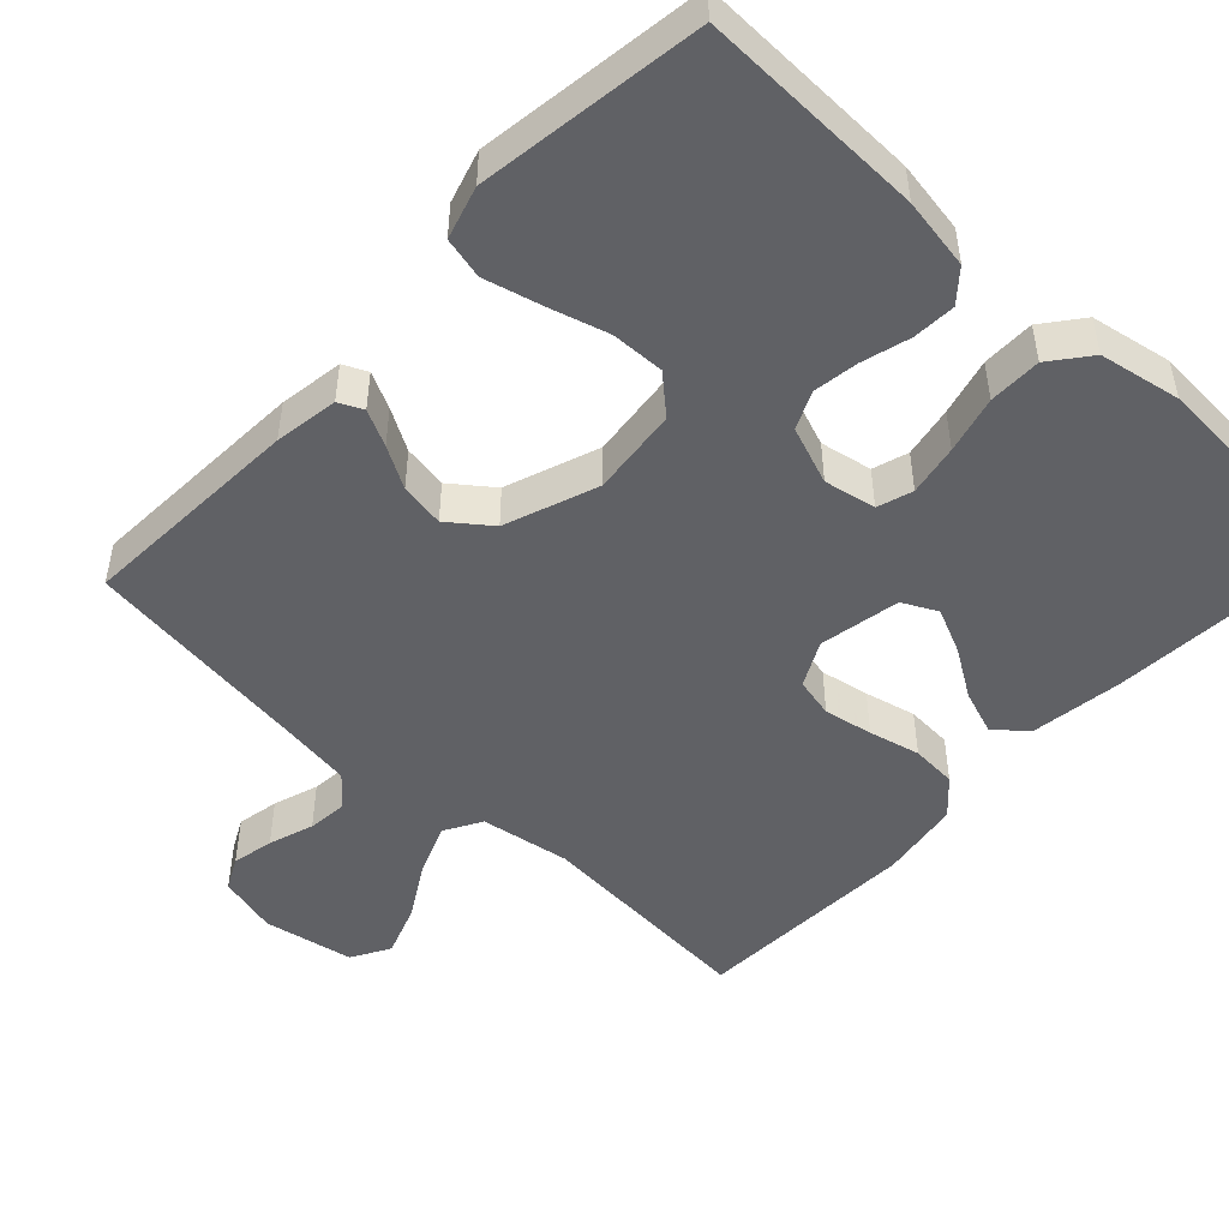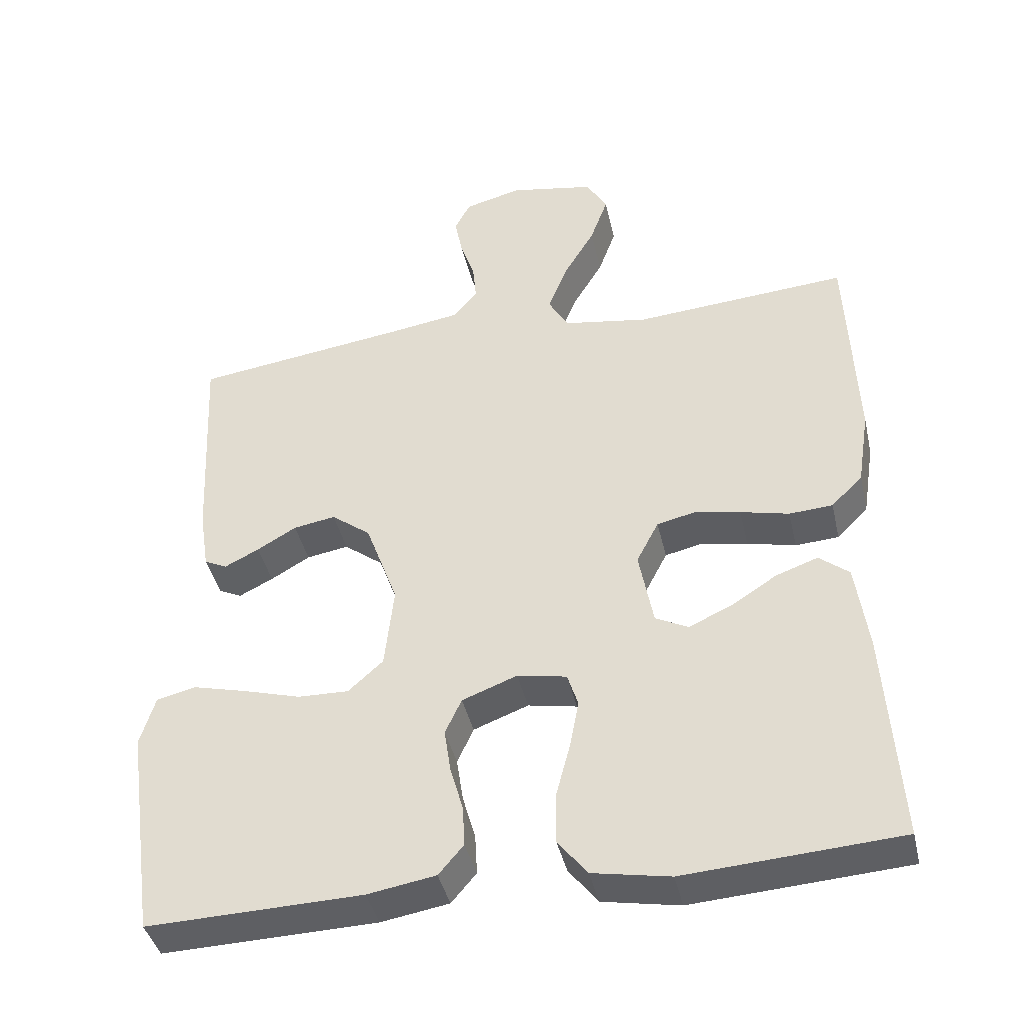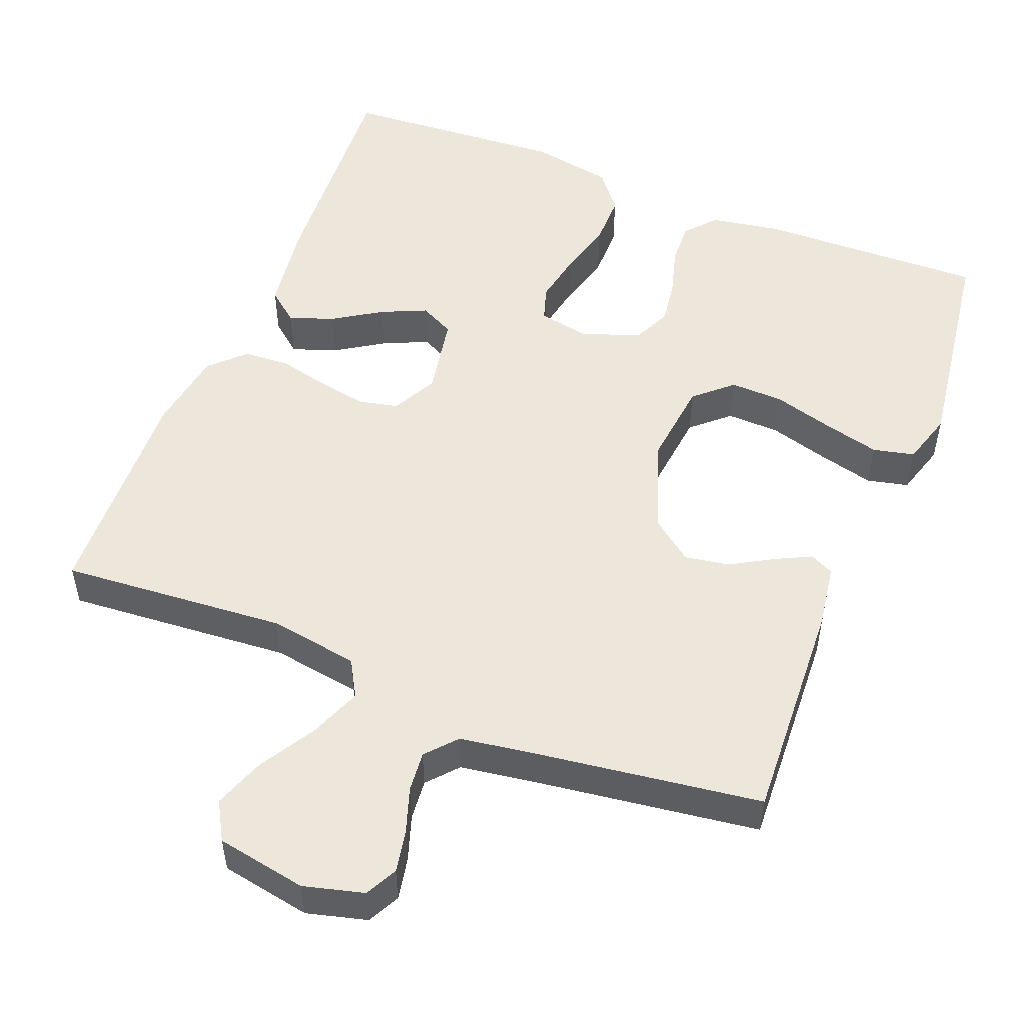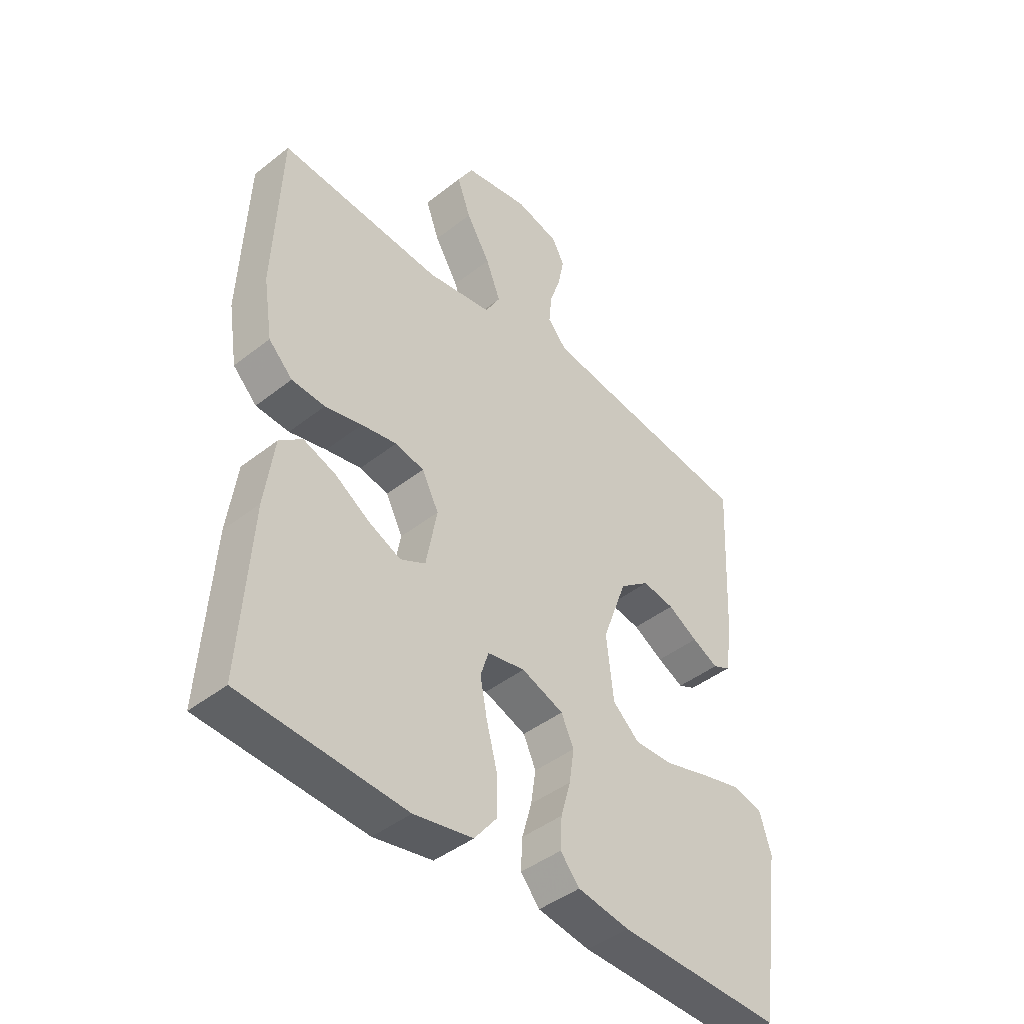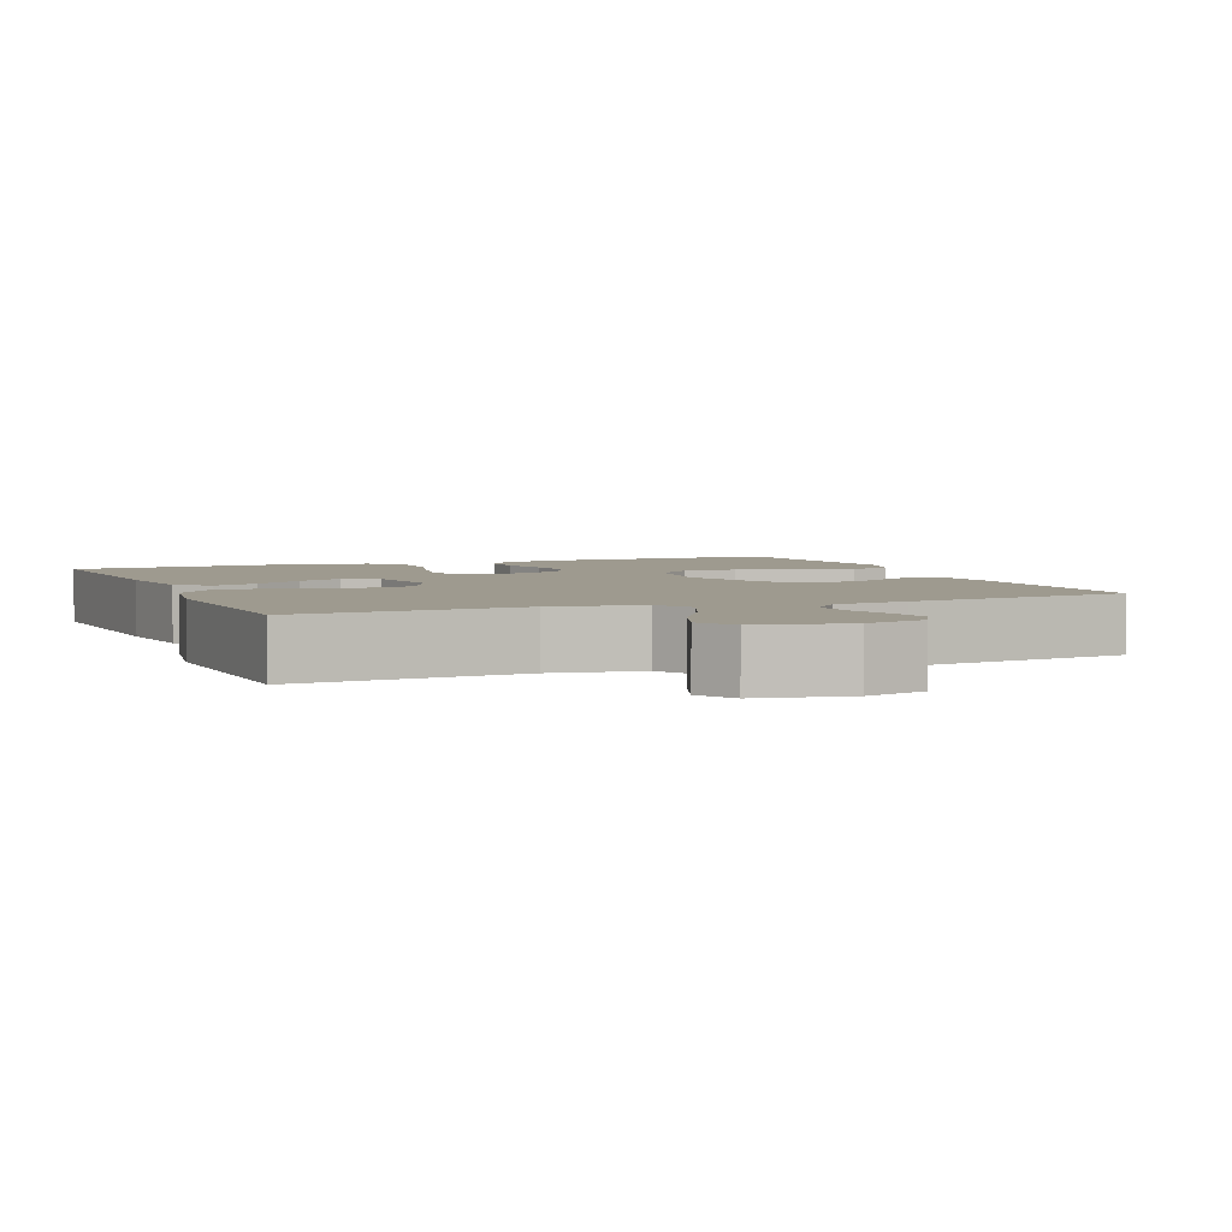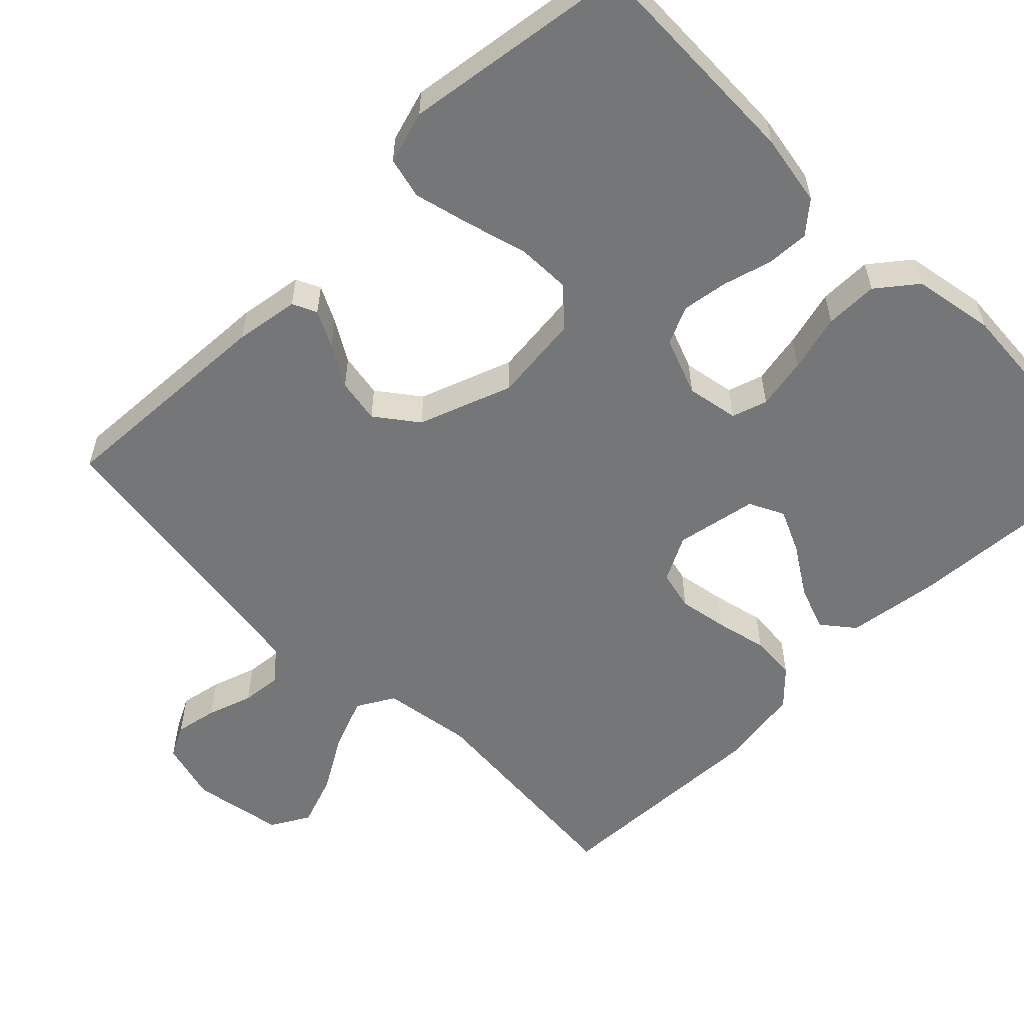
<metadata>
{"format":"obj","ext":"obj","renderer":"f3d","projection":"perspective","resolution":1024,"background":"white","views":[{"elev":-48.6,"azim":136.9,"up":"+Y"},{"elev":-41.2,"azim":-167.3,"up":"+Z"},{"elev":51.7,"azim":21.7,"up":"+Y"},{"elev":-43.6,"azim":-47.2,"up":"+Z"},{"elev":3.8,"azim":-21.9,"up":"+Y"},{"elev":-56.7,"azim":134.6,"up":"+Y"}]}
</metadata>
<code>
v -0.5 0.07 -0.5
v -0.481 0.07 -0.2
v -0.464 0.07 -0.076
v -0.422 0.07 -0.042
v -0.363 0.07 -0.063
v -0.299 0.07 -0.104
v -0.239 0.07 -0.131
v -0.193 0.07 -0.108
v -0.173 0.07 0
v -0.204 0.07 0.06
v -0.257 0.07 0.072
v -0.322 0.07 0.06
v -0.39 0.07 0.044
v -0.451 0.07 0.048
v -0.495 0.07 0.092
v -0.512 0.07 0.2
v -0.5 0.07 0.5
v -0.2 0.07 0.477
v -0.081 0.07 0.496
v -0.053 0.07 0.545
v -0.08 0.07 0.614
v -0.124 0.07 0.688
v -0.149 0.07 0.757
v -0.12 0.07 0.808
v 0 0.07 0.83
v 0.08 0.07 0.809
v 0.102 0.07 0.766
v 0.091 0.07 0.71
v 0.071 0.07 0.65
v 0.066 0.07 0.596
v 0.101 0.07 0.556
v 0.2 0.07 0.541
v 0.5 0.07 0.5
v 0.485 0.07 0.2
v 0.472 0.07 0.115
v 0.44 0.07 0.1
v 0.392 0.07 0.124
v 0.337 0.07 0.156
v 0.278 0.07 0.166
v 0.223 0.07 0.124
v 0.178 0.07 0
v 0.191 0.07 -0.117
v 0.24 0.07 -0.161
v 0.311 0.07 -0.159
v 0.391 0.07 -0.136
v 0.466 0.07 -0.117
v 0.521 0.07 -0.13
v 0.542 0.07 -0.2
v 0.5 0.07 -0.5
v 0.2 0.07 -0.492
v 0.105 0.07 -0.476
v 0.07 0.07 -0.435
v 0.073 0.07 -0.378
v 0.091 0.07 -0.314
v 0.1 0.07 -0.253
v 0.077 0.07 -0.203
v 0 0.07 -0.174
v -0.069 0.07 -0.187
v -0.084 0.07 -0.234
v -0.071 0.07 -0.302
v -0.051 0.07 -0.378
v -0.051 0.07 -0.448
v -0.092 0.07 -0.5
v -0.2 0.07 -0.52
v -0.5 0 -0.5
v -0.481 0 -0.2
v -0.464 0 -0.076
v -0.422 0 -0.042
v -0.363 0 -0.063
v -0.299 0 -0.104
v -0.239 0 -0.131
v -0.193 0 -0.108
v -0.173 0 0
v -0.204 0 0.06
v -0.257 0 0.072
v -0.322 0 0.06
v -0.39 0 0.044
v -0.451 0 0.048
v -0.495 0 0.092
v -0.512 0 0.2
v -0.5 0 0.5
v -0.2 0 0.477
v -0.081 0 0.496
v -0.053 0 0.545
v -0.08 0 0.614
v -0.124 0 0.688
v -0.149 0 0.757
v -0.12 0 0.808
v 0 0 0.83
v 0.08 0 0.809
v 0.102 0 0.766
v 0.091 0 0.71
v 0.071 0 0.65
v 0.066 0 0.596
v 0.101 0 0.556
v 0.2 0 0.541
v 0.5 0 0.5
v 0.485 0 0.2
v 0.472 0 0.115
v 0.44 0 0.1
v 0.392 0 0.124
v 0.337 0 0.156
v 0.278 0 0.166
v 0.223 0 0.124
v 0.178 0 0
v 0.191 0 -0.117
v 0.24 0 -0.161
v 0.311 0 -0.159
v 0.391 0 -0.136
v 0.466 0 -0.117
v 0.521 0 -0.13
v 0.542 0 -0.2
v 0.5 0 -0.5
v 0.2 0 -0.492
v 0.105 0 -0.476
v 0.07 0 -0.435
v 0.073 0 -0.378
v 0.091 0 -0.314
v 0.1 0 -0.253
v 0.077 0 -0.203
v 0 0 -0.174
v -0.069 0 -0.187
v -0.084 0 -0.234
v -0.071 0 -0.302
v -0.051 0 -0.378
v -0.051 0 -0.448
v -0.092 0 -0.5
v -0.2 0 -0.52
f 4 5 6
f 3 4 6
f 2 3 6
f 1 2 6
f 64 1 6
f 63 64 6
f 62 63 6
f 61 62 6
f 60 61 6
f 59 60 6 7
f 58 59 7 8
f 57 58 8 9
f 56 57 9 10
f 52 53 54
f 51 52 54
f 50 51 54
f 49 50 54
f 48 49 54
f 47 48 54
f 46 47 54
f 45 46 54
f 44 45 54
f 43 44 54 55
f 42 43 55 56
f 36 37 38
f 35 36 38
f 34 35 38
f 33 34 38
f 32 33 38
f 31 32 38 39
f 30 31 39 40
f 27 28 29
f 26 27 29
f 25 26 29
f 24 25 29
f 23 24 29
f 22 23 29
f 21 22 29
f 20 21 29 30
f 30 40 41
f 20 30 41
f 19 20 41
f 16 17 18
f 15 16 18
f 14 15 18
f 13 14 18
f 12 13 18
f 11 12 18 19
f 42 56 10
f 41 42 10
f 19 41 10
f 10 11 19
f 70 69 68
f 70 68 67
f 70 67 66
f 70 66 65
f 70 65 128
f 70 128 127
f 70 127 126
f 70 126 125
f 70 125 124
f 71 70 124 123
f 72 71 123 122
f 73 72 122 121
f 74 73 121 120
f 118 117 116
f 118 116 115
f 118 115 114
f 118 114 113
f 118 113 112
f 118 112 111
f 118 111 110
f 118 110 109
f 118 109 108
f 119 118 108 107
f 120 119 107 106
f 102 101 100
f 102 100 99
f 102 99 98
f 102 98 97
f 102 97 96
f 103 102 96 95
f 104 103 95 94
f 93 92 91
f 93 91 90
f 93 90 89
f 93 89 88
f 93 88 87
f 93 87 86
f 93 86 85
f 94 93 85 84
f 105 104 94
f 105 94 84
f 105 84 83
f 82 81 80
f 82 80 79
f 82 79 78
f 82 78 77
f 82 77 76
f 83 82 76 75
f 74 120 106
f 74 106 105
f 74 105 83
f 83 75 74
f 1 65 66 2
f 2 66 67 3
f 3 67 68 4
f 4 68 69 5
f 5 69 70 6
f 6 70 71 7
f 7 71 72 8
f 8 72 73 9
f 9 73 74 10
f 10 74 75 11
f 11 75 76 12
f 12 76 77 13
f 13 77 78 14
f 14 78 79 15
f 15 79 80 16
f 16 80 81 17
f 17 81 82 18
f 18 82 83 19
f 19 83 84 20
f 20 84 85 21
f 21 85 86 22
f 22 86 87 23
f 23 87 88 24
f 24 88 89 25
f 25 89 90 26
f 26 90 91 27
f 27 91 92 28
f 28 92 93 29
f 29 93 94 30
f 30 94 95 31
f 31 95 96 32
f 32 96 97 33
f 33 97 98 34
f 34 98 99 35
f 35 99 100 36
f 36 100 101 37
f 37 101 102 38
f 38 102 103 39
f 39 103 104 40
f 40 104 105 41
f 41 105 106 42
f 42 106 107 43
f 43 107 108 44
f 44 108 109 45
f 45 109 110 46
f 46 110 111 47
f 47 111 112 48
f 48 112 113 49
f 49 113 114 50
f 50 114 115 51
f 51 115 116 52
f 52 116 117 53
f 53 117 118 54
f 54 118 119 55
f 55 119 120 56
f 56 120 121 57
f 57 121 122 58
f 58 122 123 59
f 59 123 124 60
f 60 124 125 61
f 61 125 126 62
f 62 126 127 63
f 63 127 128 64
f 64 128 65 1

</code>
